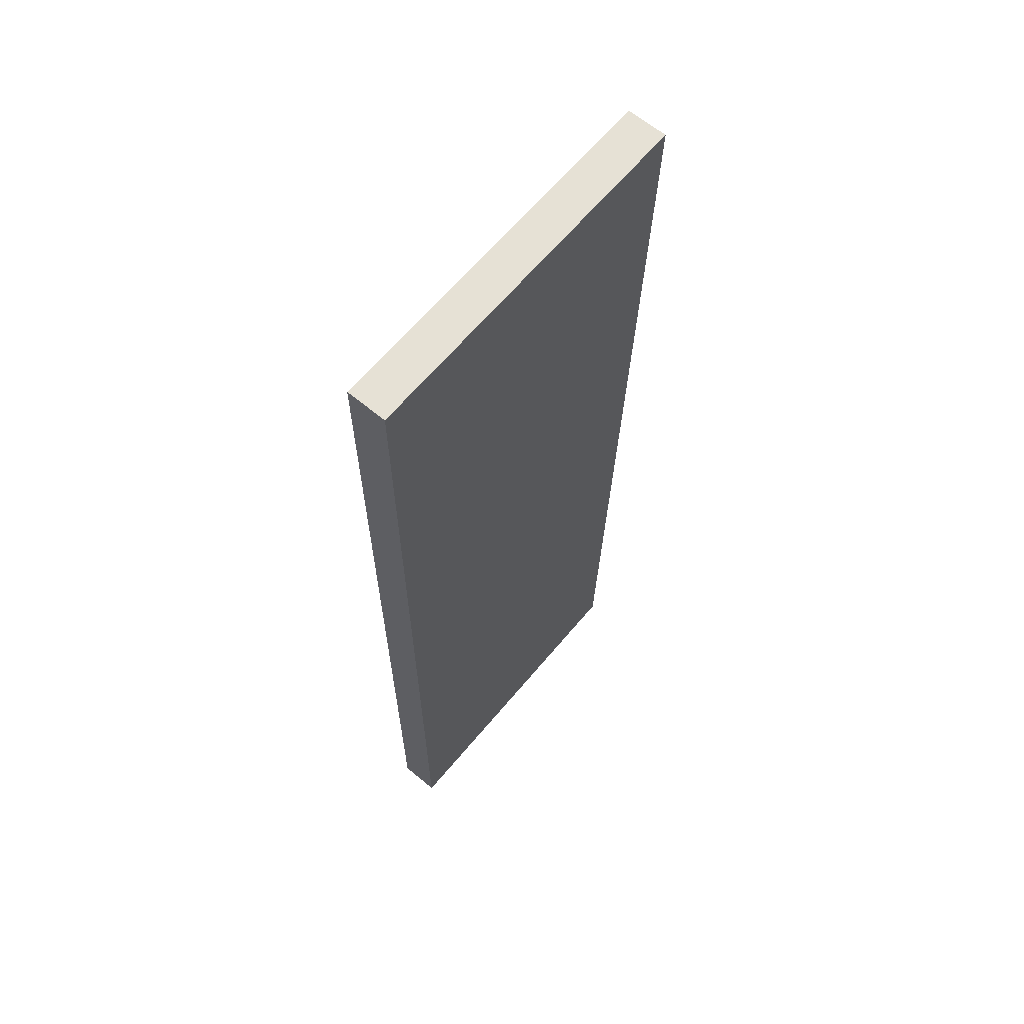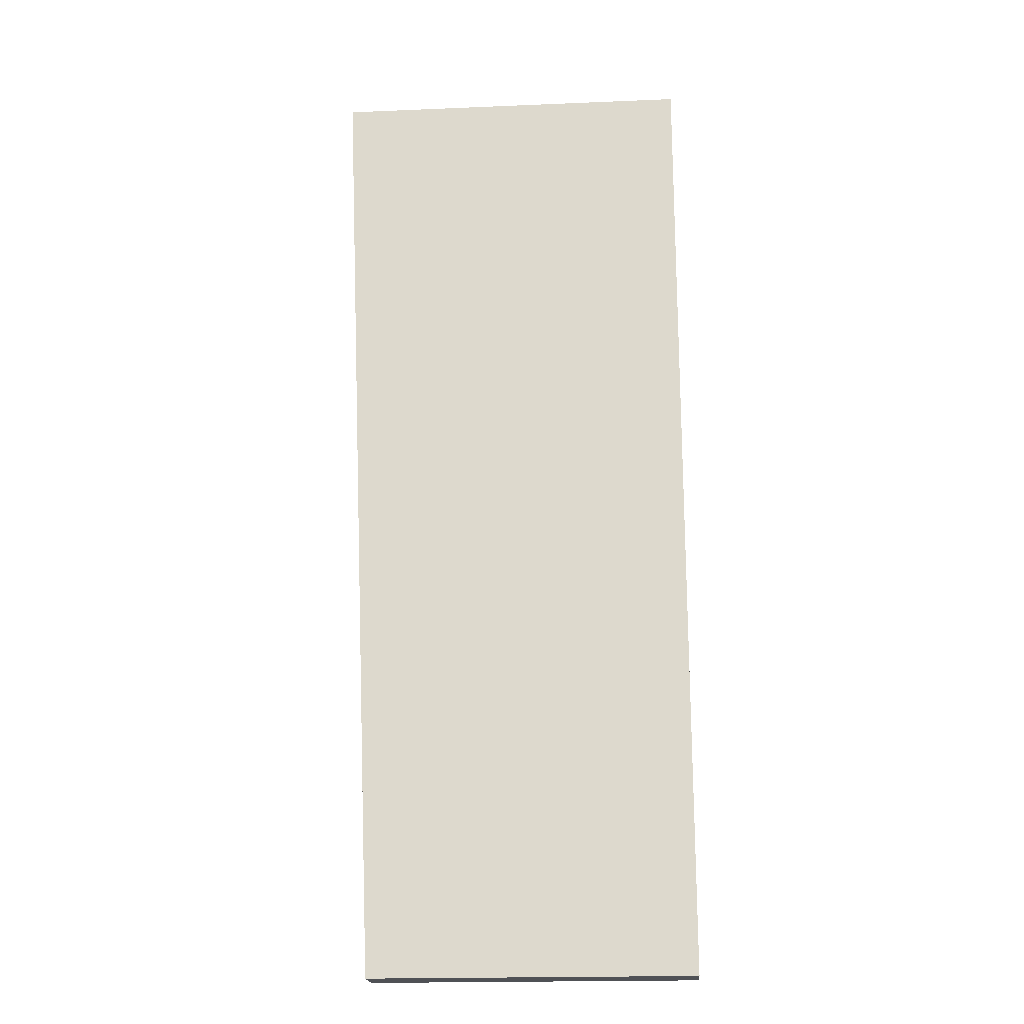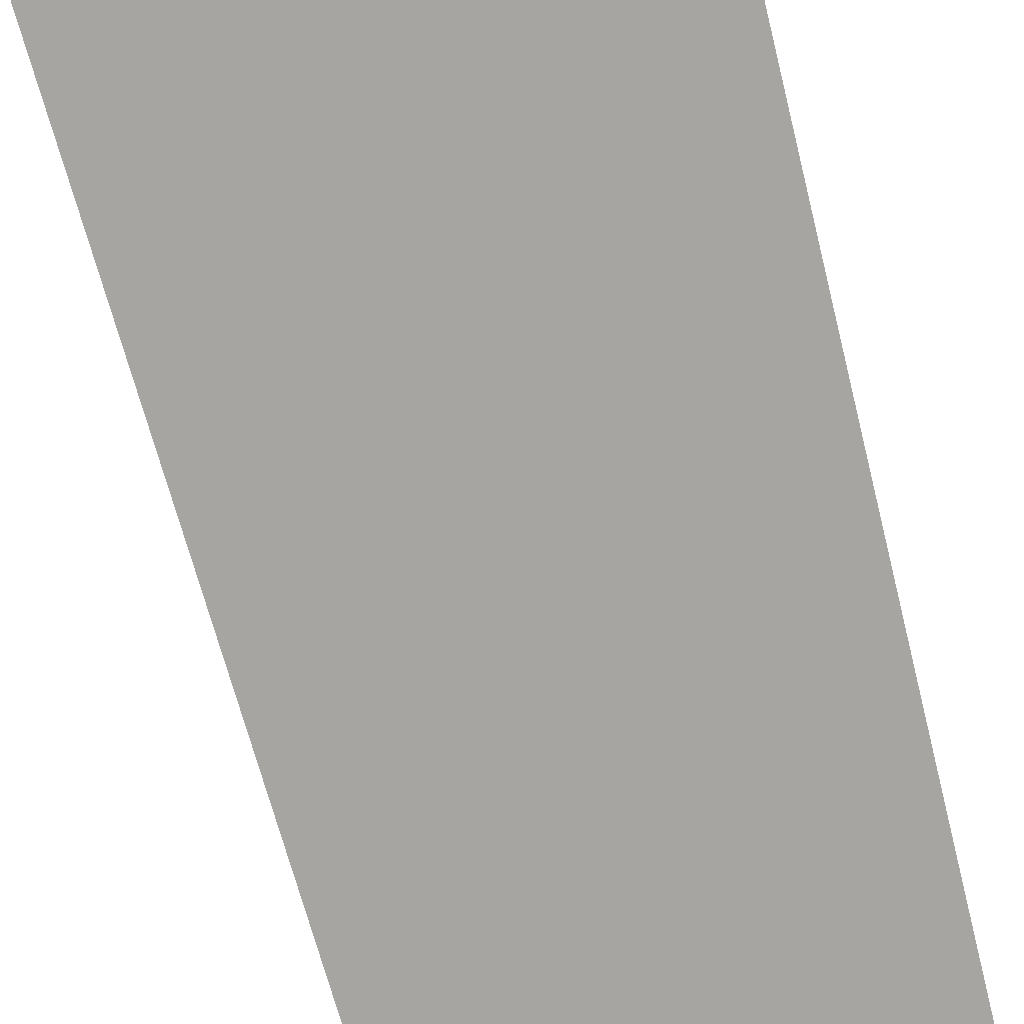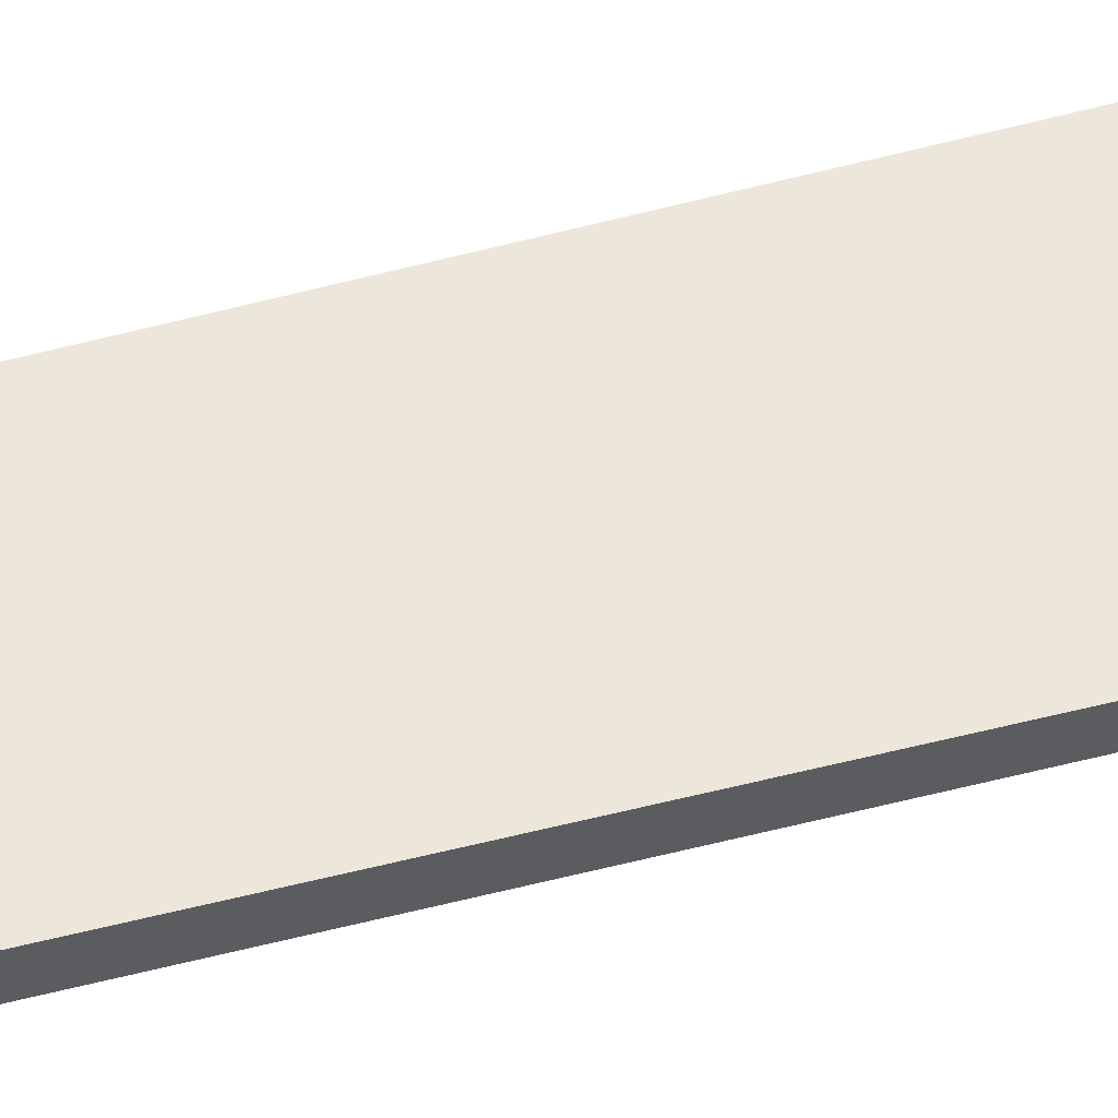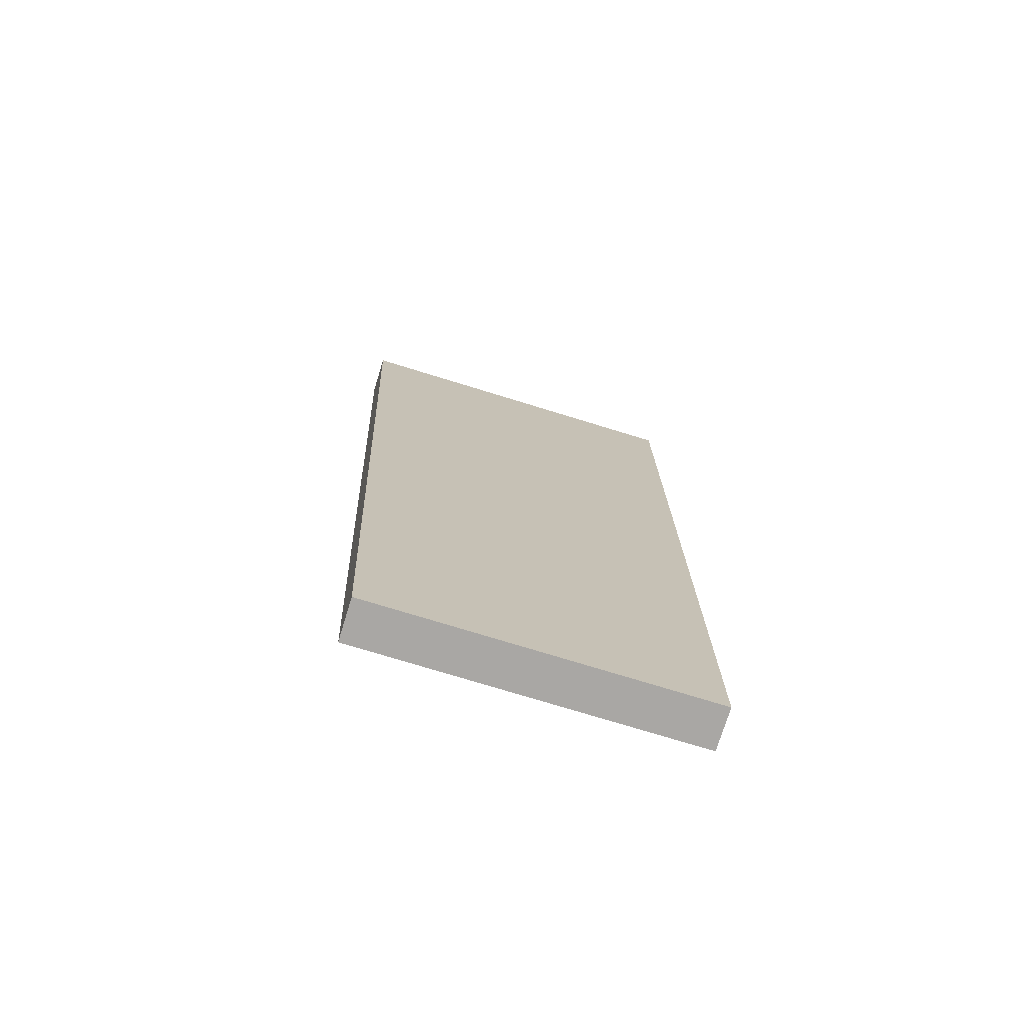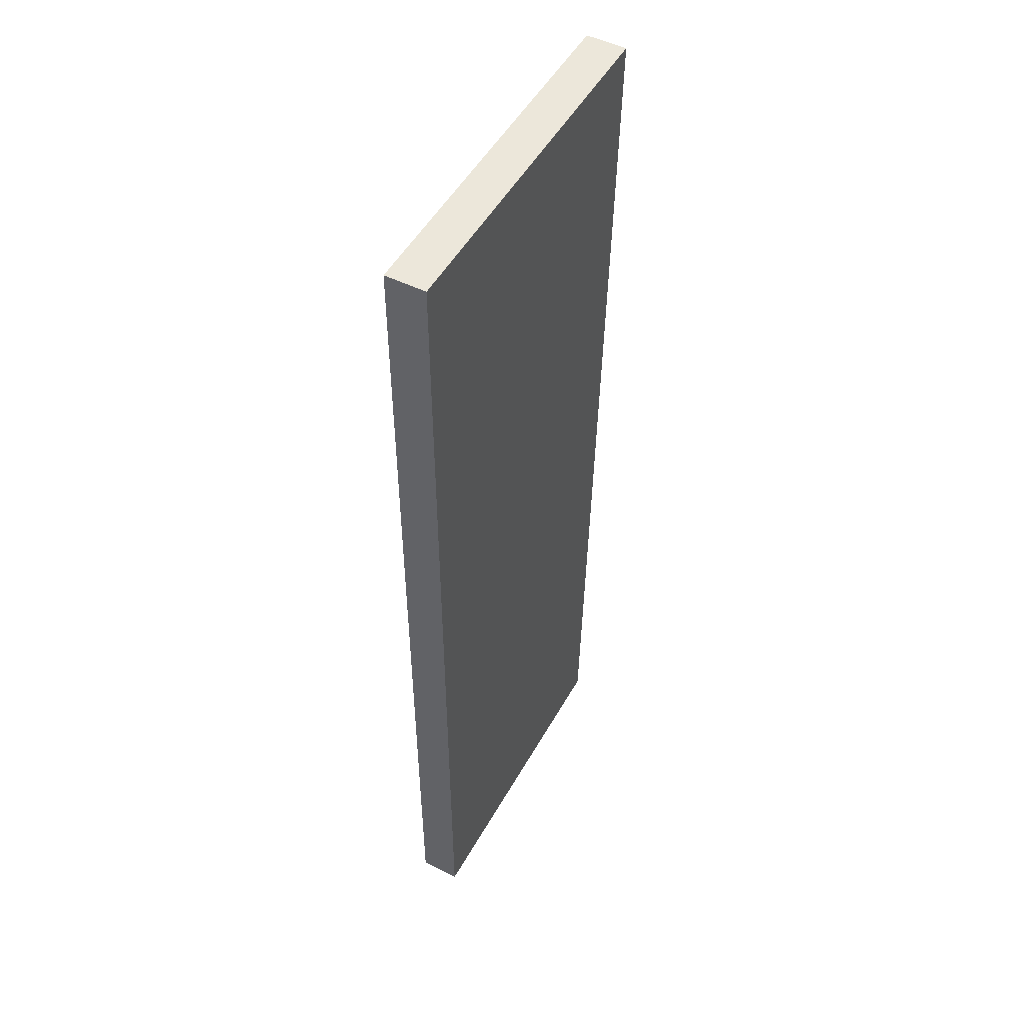
<metadata>
{"format":"obj","ext":"obj","renderer":"f3d","projection":"perspective","resolution":1024,"background":"white","views":[{"elev":64.3,"azim":129.9,"up":"+Z"},{"elev":-19.8,"azim":4.4,"up":"+Z"},{"elev":-73.6,"azim":13.6,"up":"+Y"},{"elev":50.9,"azim":-107.7,"up":"+Y"},{"elev":-74.8,"azim":-17.1,"up":"+Z"},{"elev":50.5,"azim":118.5,"up":"+Z"}]}
</metadata>
<code>
v 0.003913 -0.008573 -0.0389
v 0.003913 -0.008573 -0.06195
v 0.003913 -0.009534 -0.0389
v 0.003913 -0.009534 -0.06195
v -0.003769 -0.008573 -0.06195
v -0.003769 -0.009534 -0.06195
v -0.004731 -0.008573 -0.0389
v -0.004731 -0.009534 -0.0389
f 1 3 2
f 7 1 2
f 1 7 3
f 2 3 4
f 6 2 4
f 2 6 5
f 7 2 5
f 3 6 4
f 6 3 8
f 3 7 8
f 6 7 5
f 7 6 8

</code>
